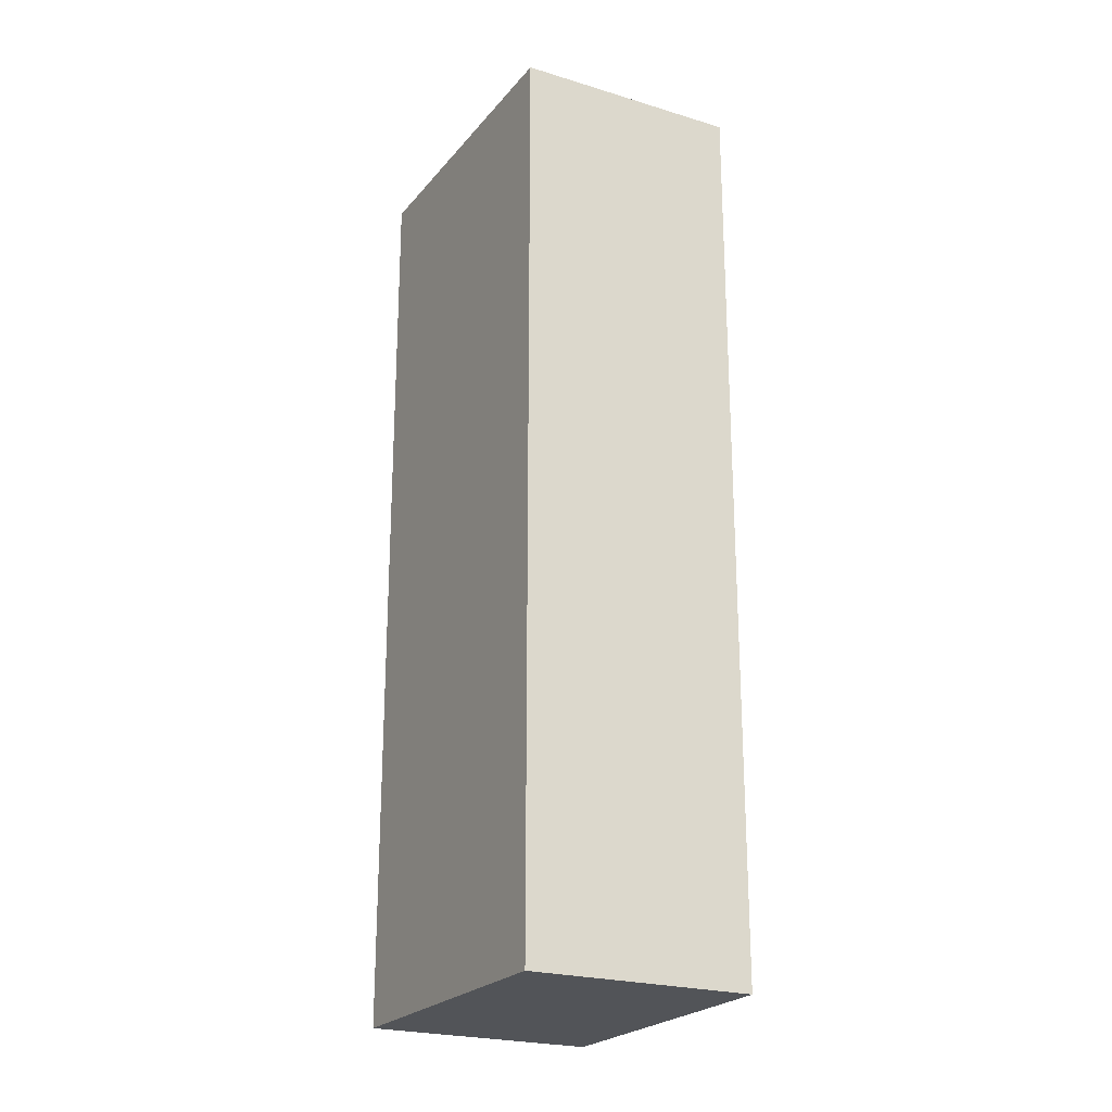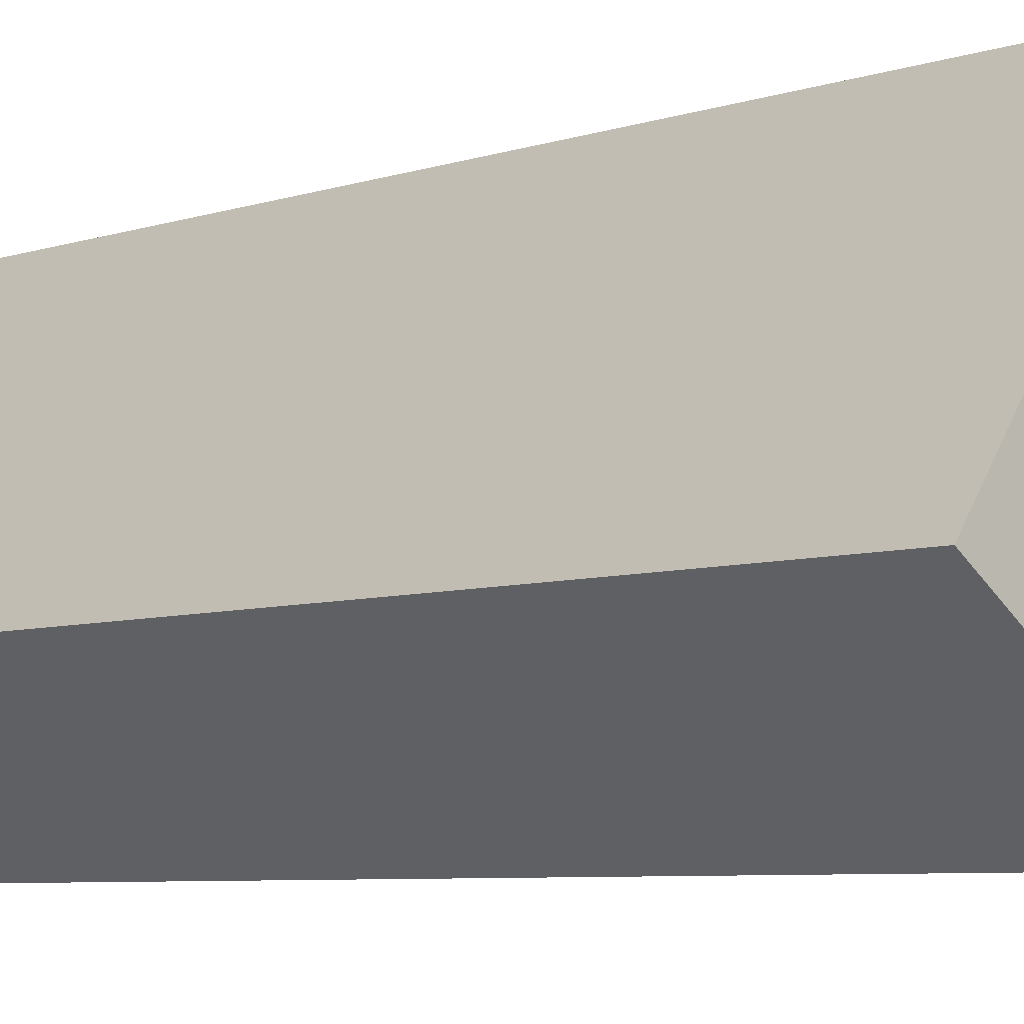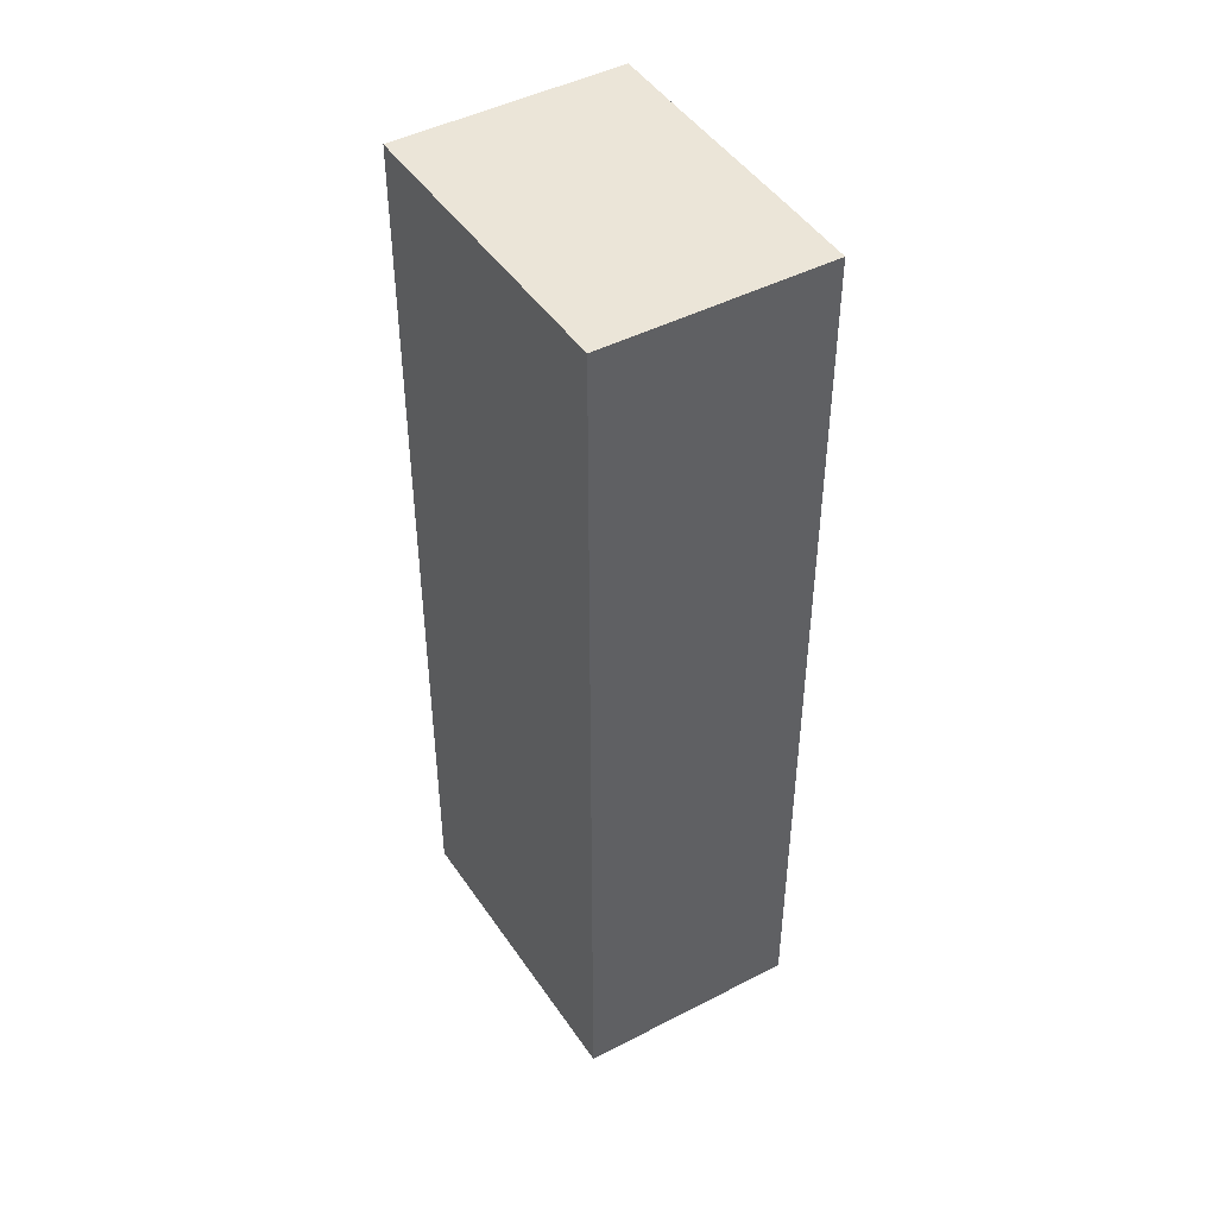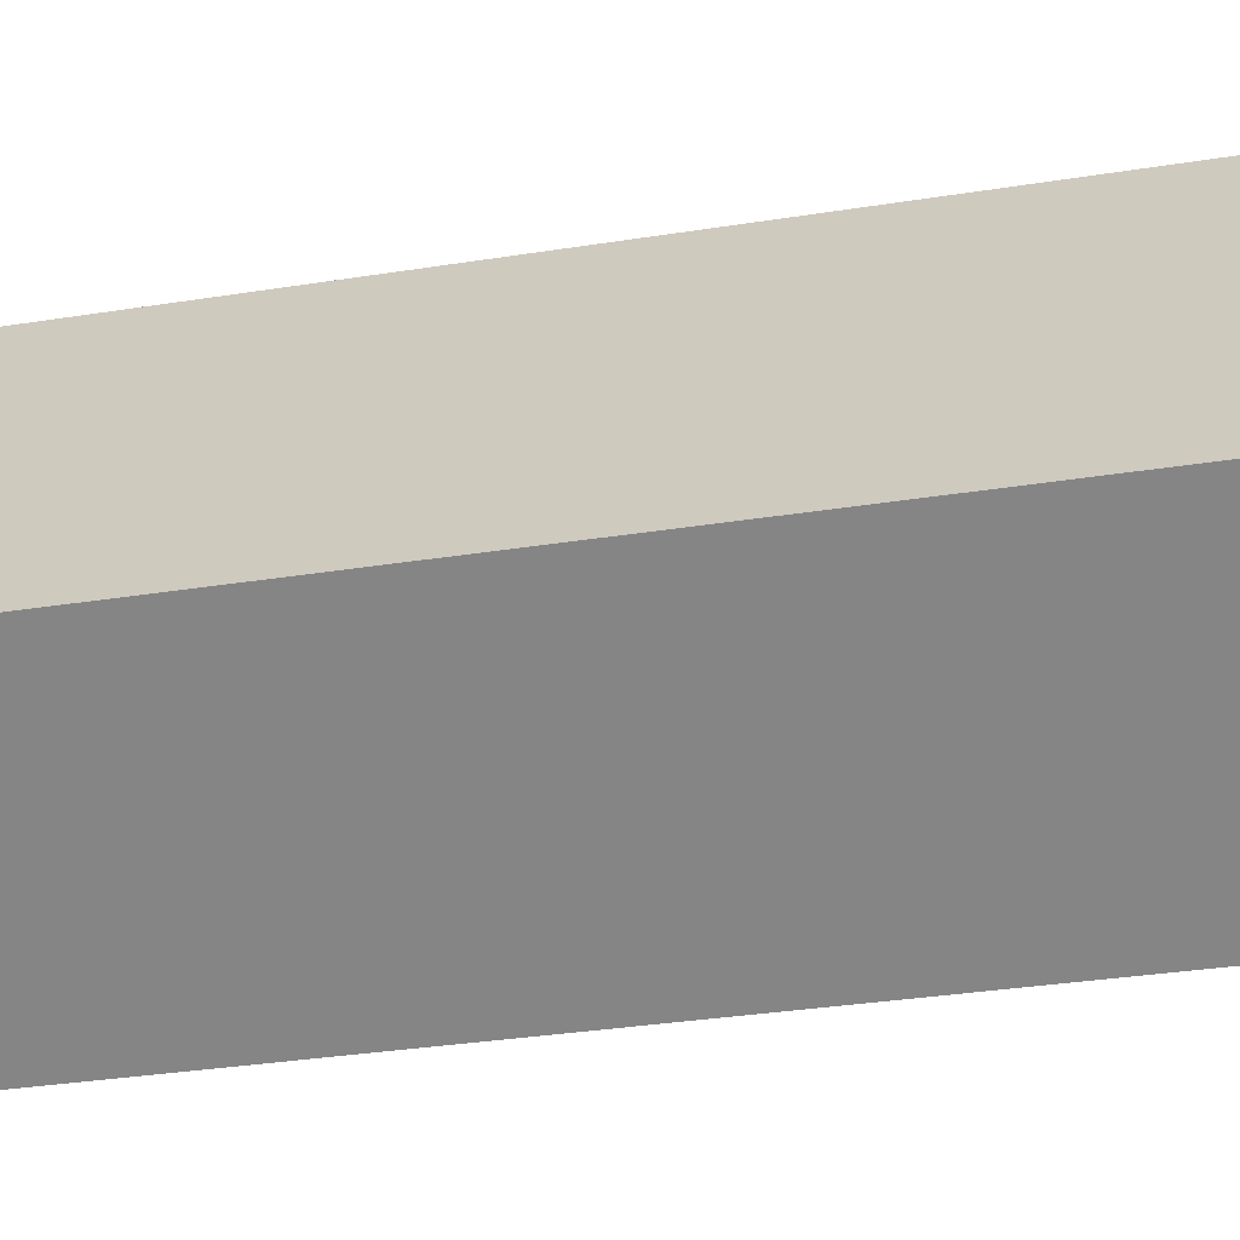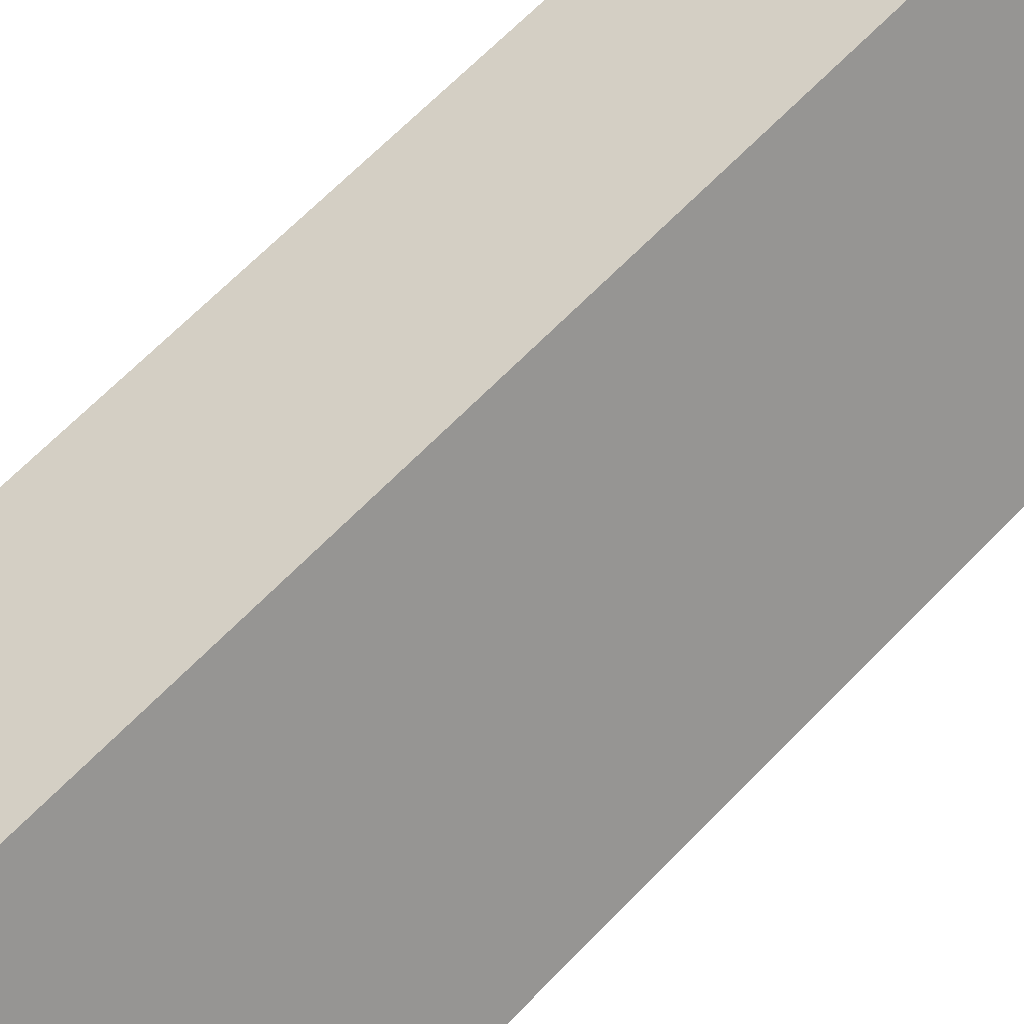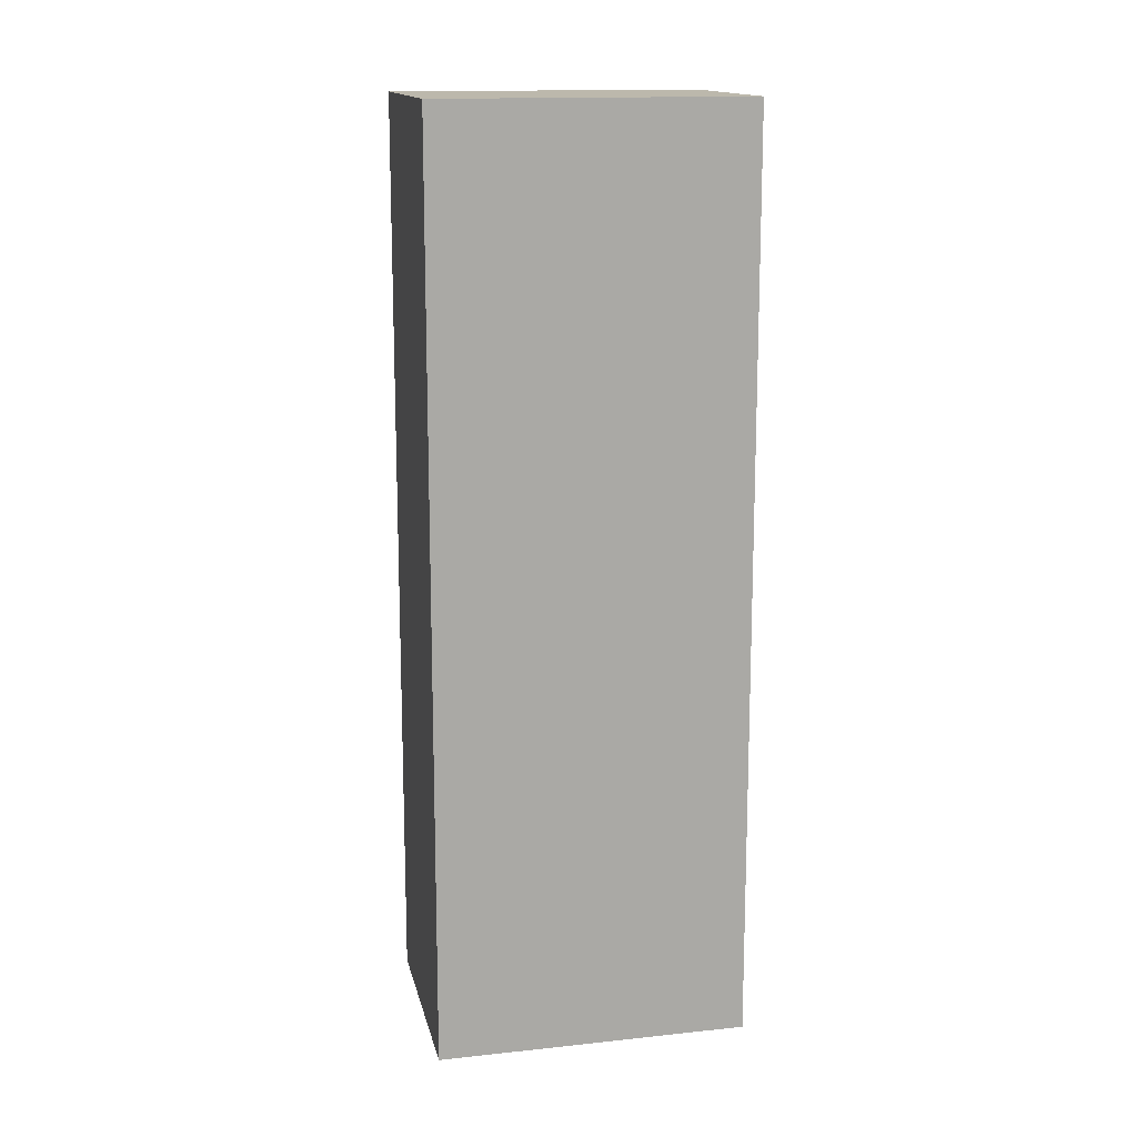
<metadata>
{"format":"obj","ext":"obj","renderer":"f3d","projection":"perspective","resolution":1024,"background":"white","views":[{"elev":-23.1,"azim":116.6,"up":"+Y"},{"elev":-6.0,"azim":136.7,"up":"+Z"},{"elev":45.8,"azim":113.4,"up":"+Y"},{"elev":-28.1,"azim":104.3,"up":"+Z"},{"elev":66.5,"azim":44.1,"up":"+Z"},{"elev":14.6,"azim":42.4,"up":"+Y"}]}
</metadata>
<code>
v  1.33 6.526 0.95
v  0.328 6.526 -0.458
v  0 6.526 3.996e-16
v  0.946 6.526 -1.335
v  2.582 6.526 -0.87
v  1.286 6.526 -1.81
v  0 0 0
v  1.33 -5.817e-17 0.95
v  2.582 5.327e-17 -0.87
v  1.286 1.108e-16 -1.81
v  0.946 8.175e-17 -1.335
v  0.328 2.804e-17 -0.458
g defaultobject
f 1 2 3
f 2 1 4
f 4 1 5
f 4 5 6
f 7 1 3
f 1 7 8
f 8 5 1
f 5 8 9
f 9 6 5
f 6 9 10
f 10 4 6
f 4 10 2
f 2 10 3
f 3 10 7
f 7 10 11
f 7 11 12
f 8 10 9
f 10 8 11
f 11 8 12
f 12 8 7

</code>
